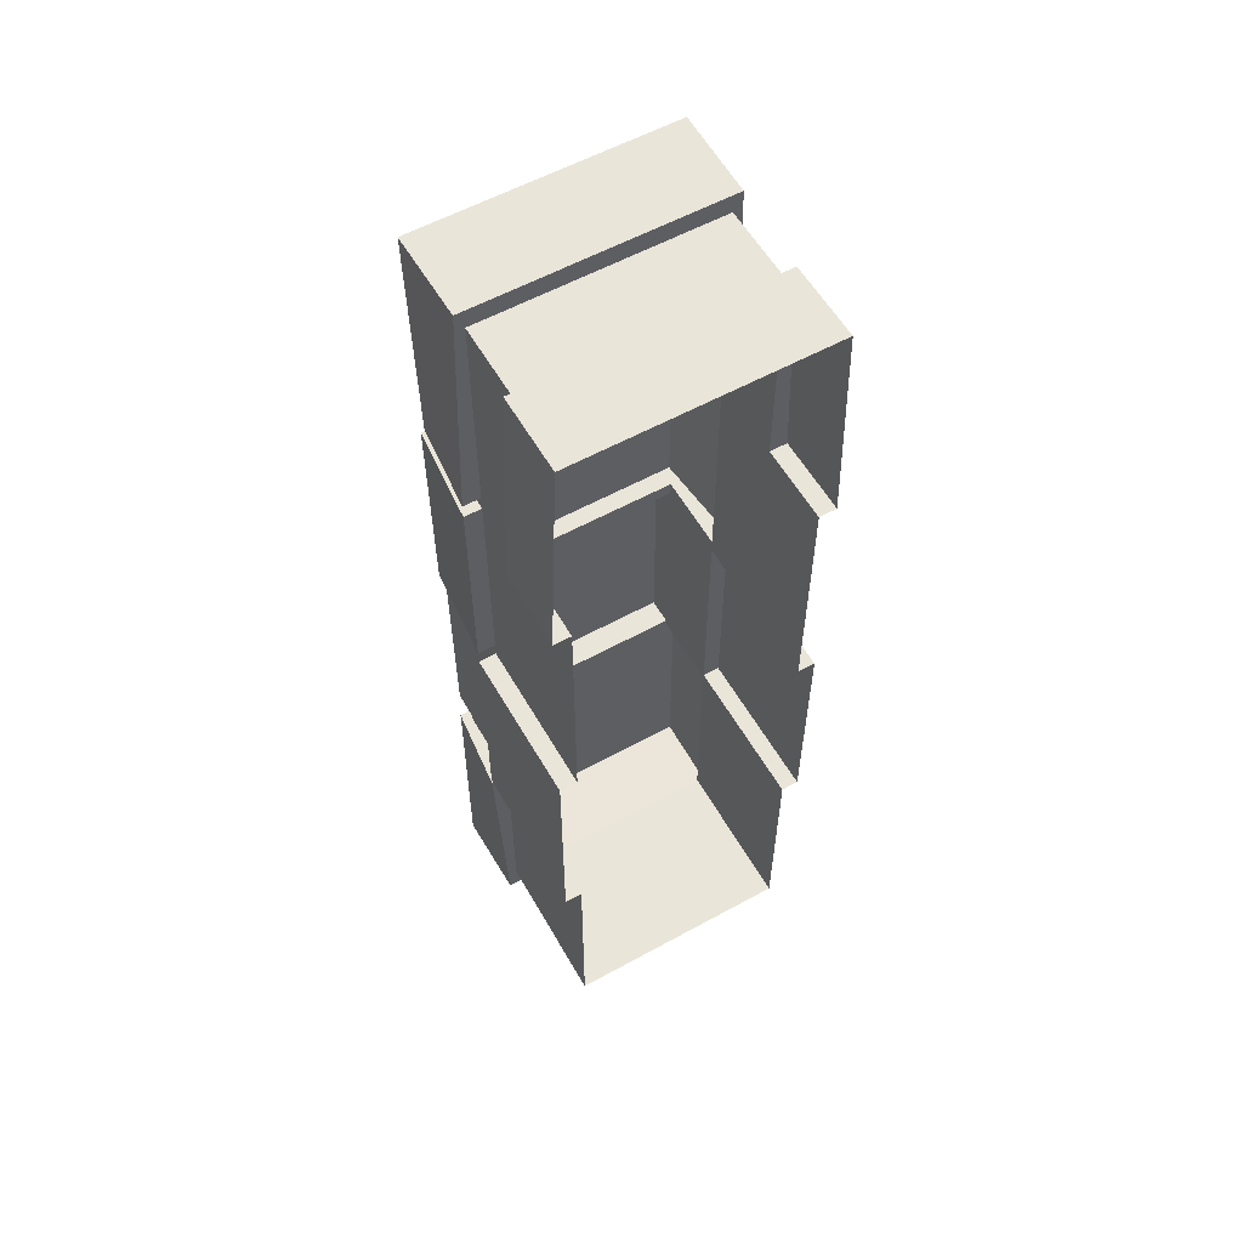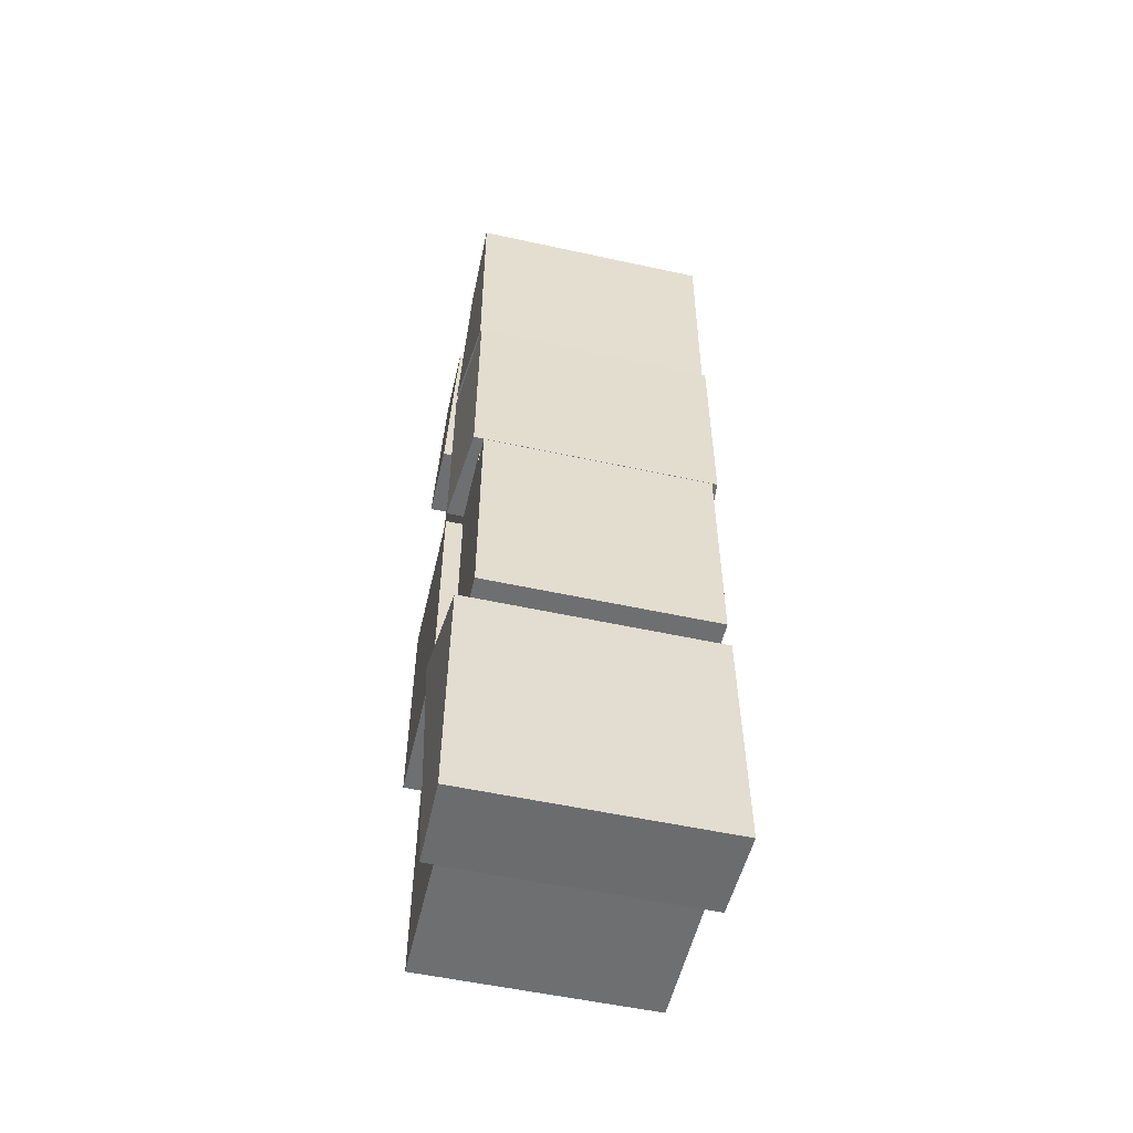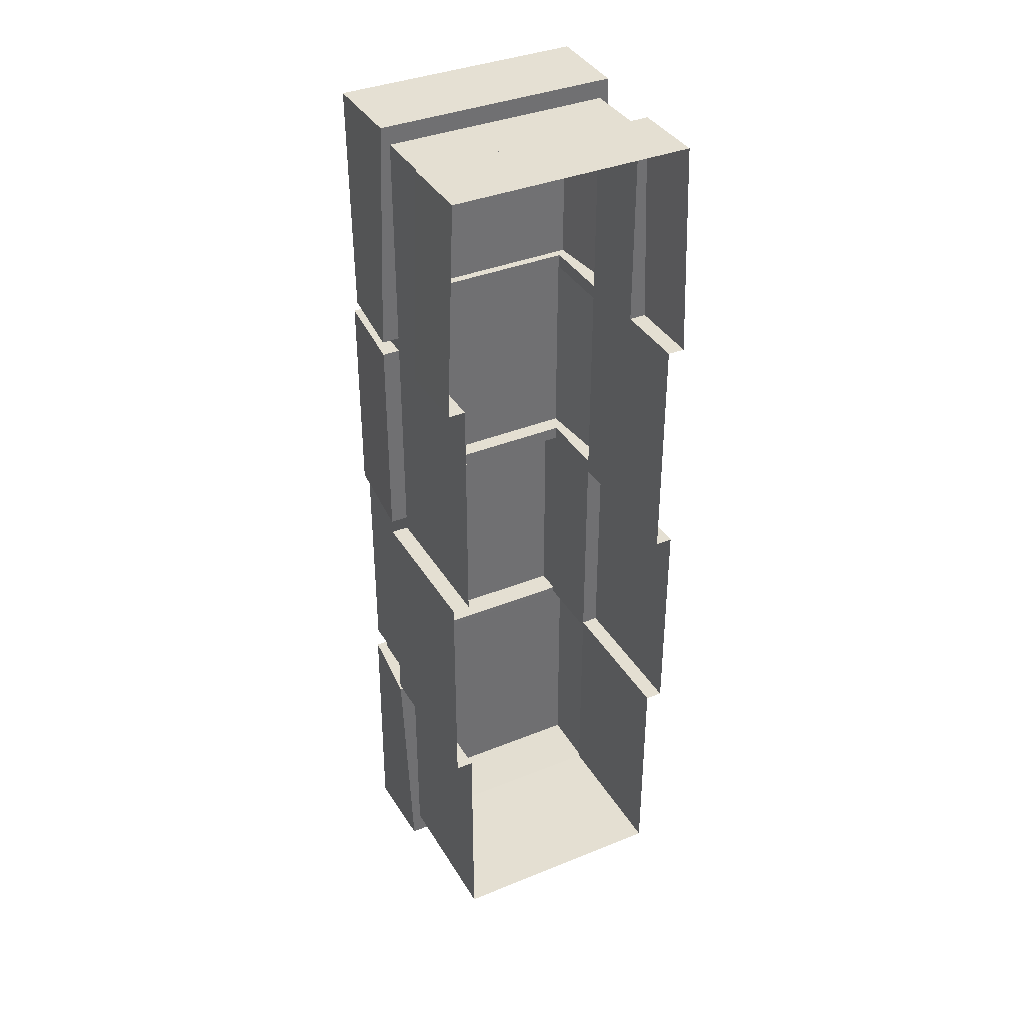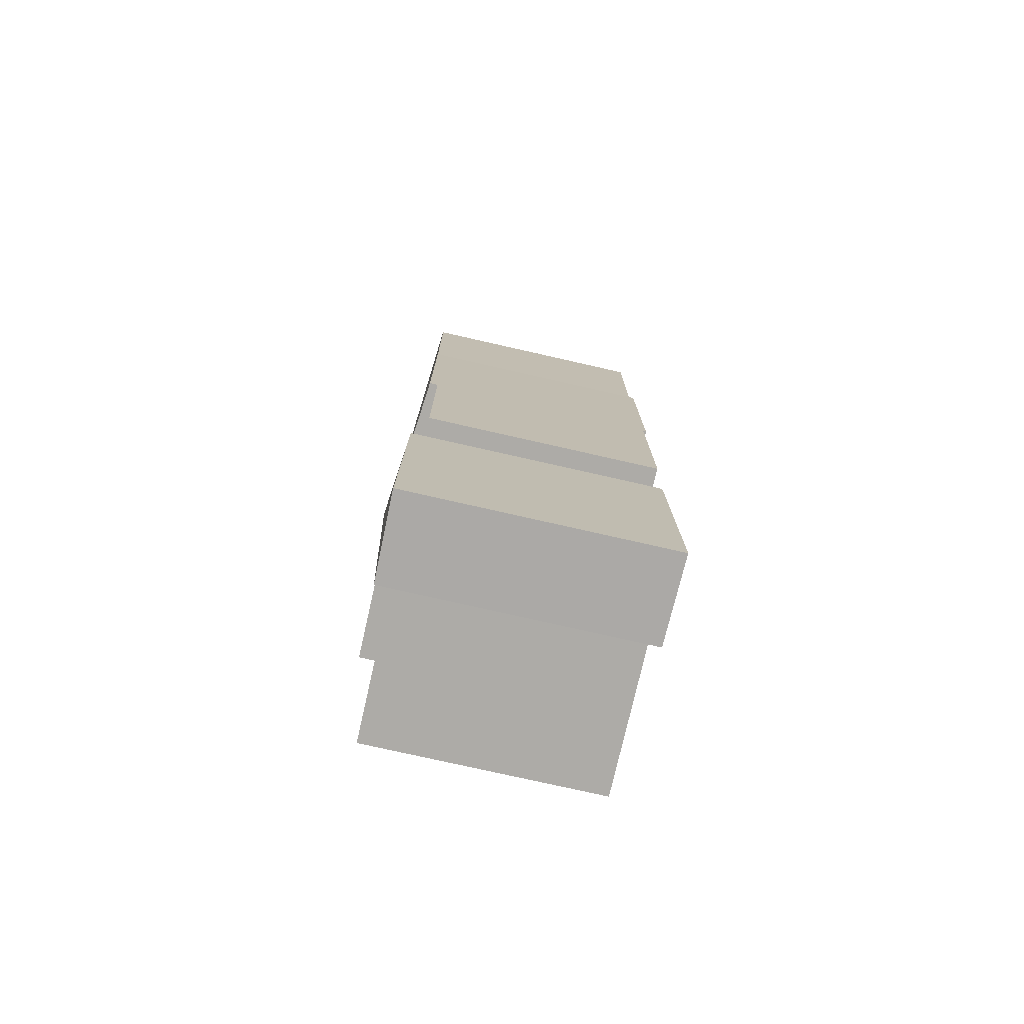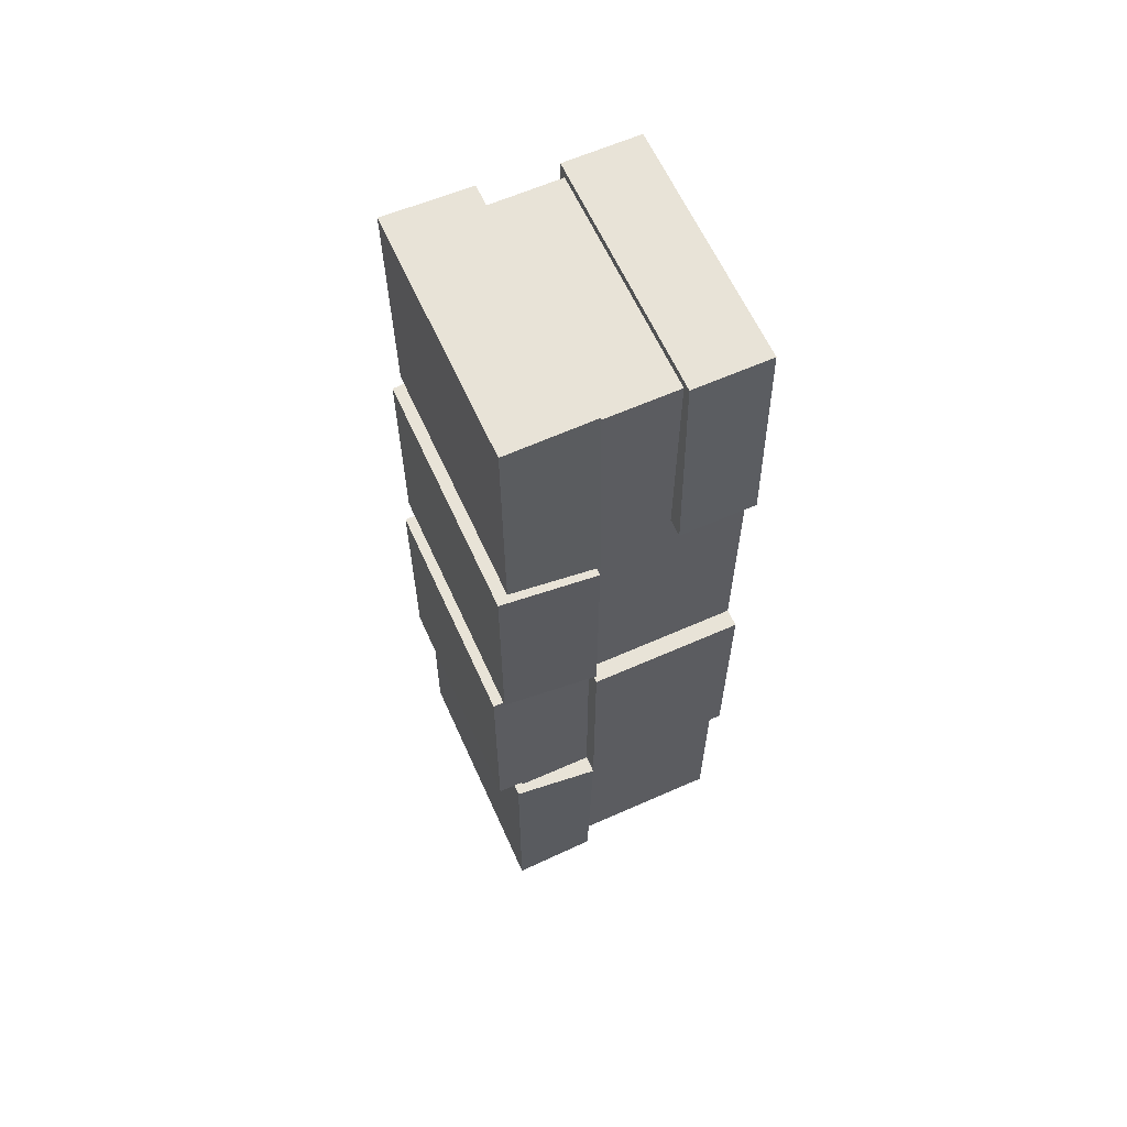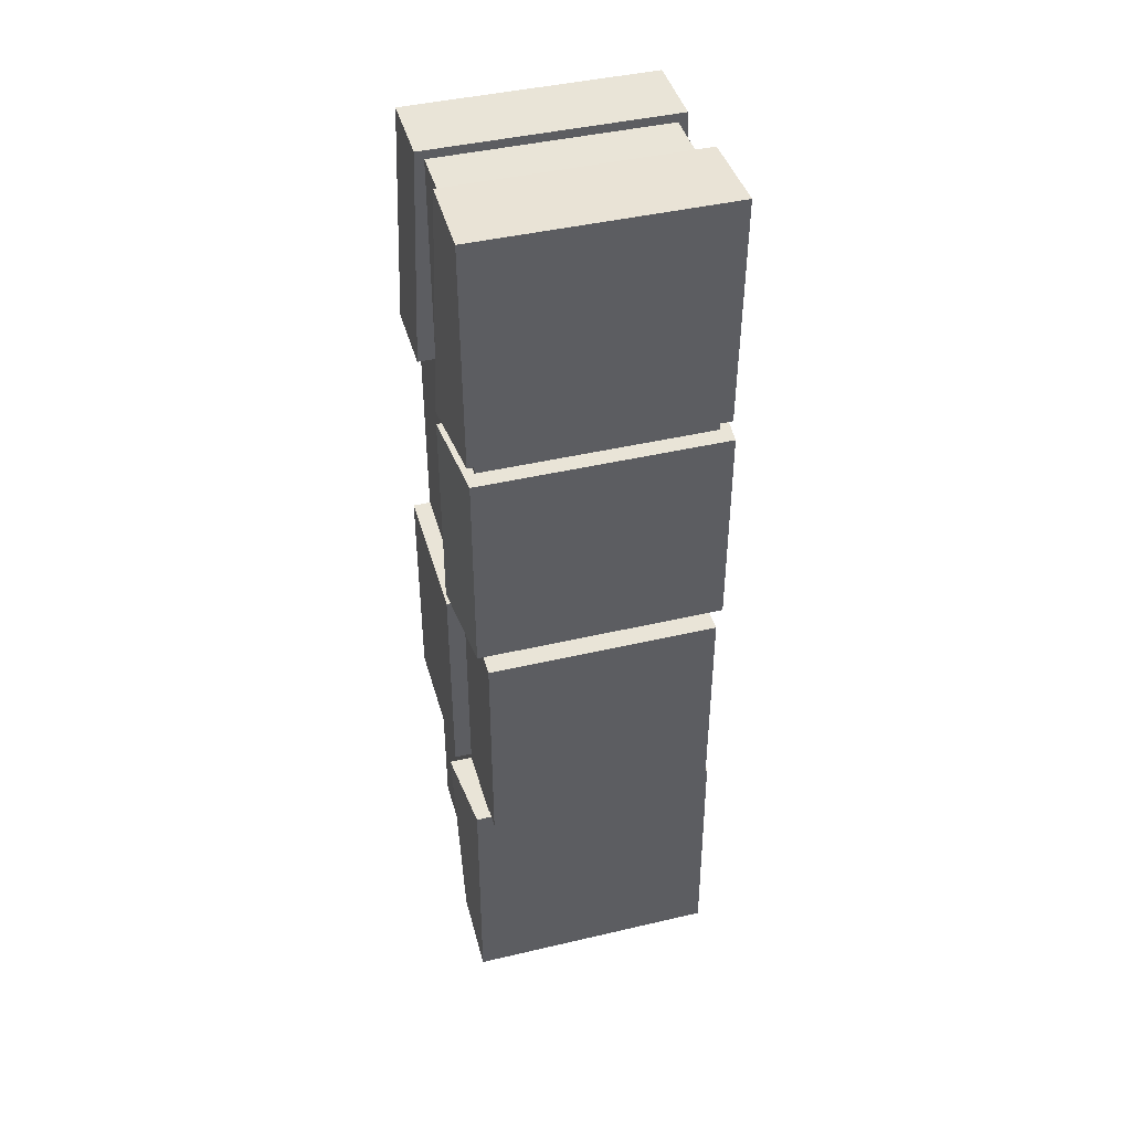
<metadata>
{"format":"obj","ext":"obj","renderer":"f3d","projection":"perspective","resolution":1024,"background":"white","views":[{"elev":57.8,"azim":-29.7,"up":"+Z"},{"elev":-54.5,"azim":167.0,"up":"+Z"},{"elev":37.2,"azim":-27.5,"up":"+Z"},{"elev":-76.4,"azim":167.2,"up":"+Z"},{"elev":62.3,"azim":-114.2,"up":"+Z"},{"elev":43.3,"azim":164.5,"up":"+Z"}]}
</metadata>
<code>
g default
v -32 0 -128
v 0 0 -128
v 0 0 -96
v 0 32 -96
v -32 32 -96
v -32 0 -96
v 0 -0 -64
v 0 32 -64
v -32 32 -64
v -32 -0 -64
v 0 0 -32
v 0 32 -32
v -32 32 -32
v -32 0 -32
v 0 0 -96.84
v 0 32 -96.84
v -32 32 -96.84
v -32 0 -96.84
v 0 0 -62.05
v 0 32 -62.05
v -32 32 -62.05
v -32 0 -62.05
v 0 0 -29.95
v 0 32 -29.95
v -32 32 -29.95
v -32 0 -29.95
v 0 21.33 -64
v 0 21.33 -62.05
v 0 21.33 -32
v 0 21.33 -29.95
v 0 21.33 0
v -32 21.33 0
v -32 21.33 -29.95
v -32 21.33 -32
v -32 21.33 -62.05
v -32 21.33 -64
v -32 21.33 -96
v -32 21.33 -96.84
v -32 21.33 -128
v 0 21.33 -128
v 0 21.33 -96.84
v 0 21.33 -96
v 0 10.67 -64
v 0 10.67 -62.05
v 0 10.67 -32
v 0 10.67 -29.95
v 0 10.67 0
v -32 10.67 0
v -32 10.67 -29.95
v -32 10.67 -32
v -32 10.67 -62.05
v -32 10.67 -64
v -32 10.67 -96
v -32 10.67 -96.84
v -32 10.67 -128
v 0 10.67 -128
v 0 10.67 -96.84
v 0 10.67 -96
v -33.4 33.4 2.804
v 1.402 33.4 2.804
v 1.214 33.21 -29.95
v -33.21 33.21 -29.95
v 1.214 21.33 2.616
v 2.429 21.33 -29.95
v -33.21 21.33 2.616
v -34.43 21.33 -29.95
v -33.21 0 1.214
v 1.214 0 1.214
v 1.214 10.67 1.214
v -33.21 10.67 1.214
v 2.429 0 -29.95
v 2.429 10.67 -29.95
v -34.43 10.67 -29.95
v -34.43 0 -29.95
v 2.429 10.67 -96
v 2.429 10.67 -64
v 2.429 -0 -64
v 2.429 0 -96
v 2.429 21.33 -96
v 2.429 21.33 -64
v -34.43 10.67 -64
v -34.43 -0 -64
v -34.43 10.67 -96
v -34.43 0 -96
v -34.43 21.33 -64
v -34.43 21.33 -96
v 1.214 34.49 -32
v -33.21 34.49 -32
v 1.214 34.49 -62.05
v -33.21 34.49 -62.05
v 2.429 21.33 -32
v 2.429 21.33 -62.05
v -34.43 21.33 -32
v -34.43 21.33 -62.05
v 2.016 33.21 -96.84
v -33.21 33.21 -96.84
v 2.204 33.4 -131.6
v -33.4 33.4 -131.6
v -34.43 21.33 -96.84
v -33.21 21.33 -131.4
v 2.016 21.33 -131.4
v 3.23 21.33 -96.84
v 0 35.64 -64
v -32 35.64 -64
v 0 35.64 -96
v -32 35.64 -96
g stone_retaining_wall_wc_1
f 59 60 61 62
f 55 56 2 1
f 67 68 69 70
f 69 68 71 72
f 67 70 73 74
f 58 3 15 57
f 5 4 16 17
f 6 53 54 18
f 75 76 77 78
f 104 103 105 106
f 82 81 83 84
f 45 11 19 44
f 88 87 89 90
f 14 50 51 22
f 57 15 2 56
f 96 95 97 98
f 18 54 55 1
f 44 19 7 43
f 21 20 8 9
f 22 51 52 10
f 46 23 11 45
f 25 24 12 13
f 26 49 50 14
f 20 28 27 8
f 87 91 92 89
f 24 30 29 12
f 60 63 64 61
f 65 63 60 59
f 66 65 59 62
f 34 33 25 13
f 94 93 88 90
f 36 35 21 9
f 37 36 9 5
f 38 37 5 17
f 100 99 96 98
f 98 97 101 100
f 95 102 101 97
f 4 42 41 16
f 8 27 42 4
f 28 44 43 27
f 29 45 44 28
f 30 46 45 29
f 31 47 46 30
f 48 47 31 32
f 49 48 32 33
f 50 49 33 34
f 51 50 34 35
f 52 51 35 36
f 83 81 85 86
f 54 53 37 38
f 55 54 38 39
f 39 40 56 55
f 41 57 56 40
f 42 58 57 41
f 79 80 76 75
f 24 25 62 61
f 31 30 64 63
f 30 24 61 64
f 32 31 63 65
f 33 32 65 66
f 25 33 66 62
f 47 48 70 69
f 23 46 72 71
f 46 47 69 72
f 48 49 73 70
f 49 26 74 73
f 43 7 77 76
f 3 58 75 78
f 42 27 80 79
f 27 43 76 80
f 58 42 79 75
f 10 52 81 82
f 53 6 84 83
f 52 36 85 81
f 36 37 86 85
f 37 53 83 86
f 13 12 87 88
f 20 21 90 89
f 12 29 91 87
f 29 28 92 91
f 28 20 89 92
f 35 34 93 94
f 34 13 88 93
f 21 35 94 90
f 17 16 95 96
f 39 38 99 100
f 38 17 96 99
f 40 39 100 101
f 16 41 102 95
f 41 40 101 102
f 9 8 103 104
f 8 4 105 103
f 4 5 106 105
f 5 9 104 106

</code>
